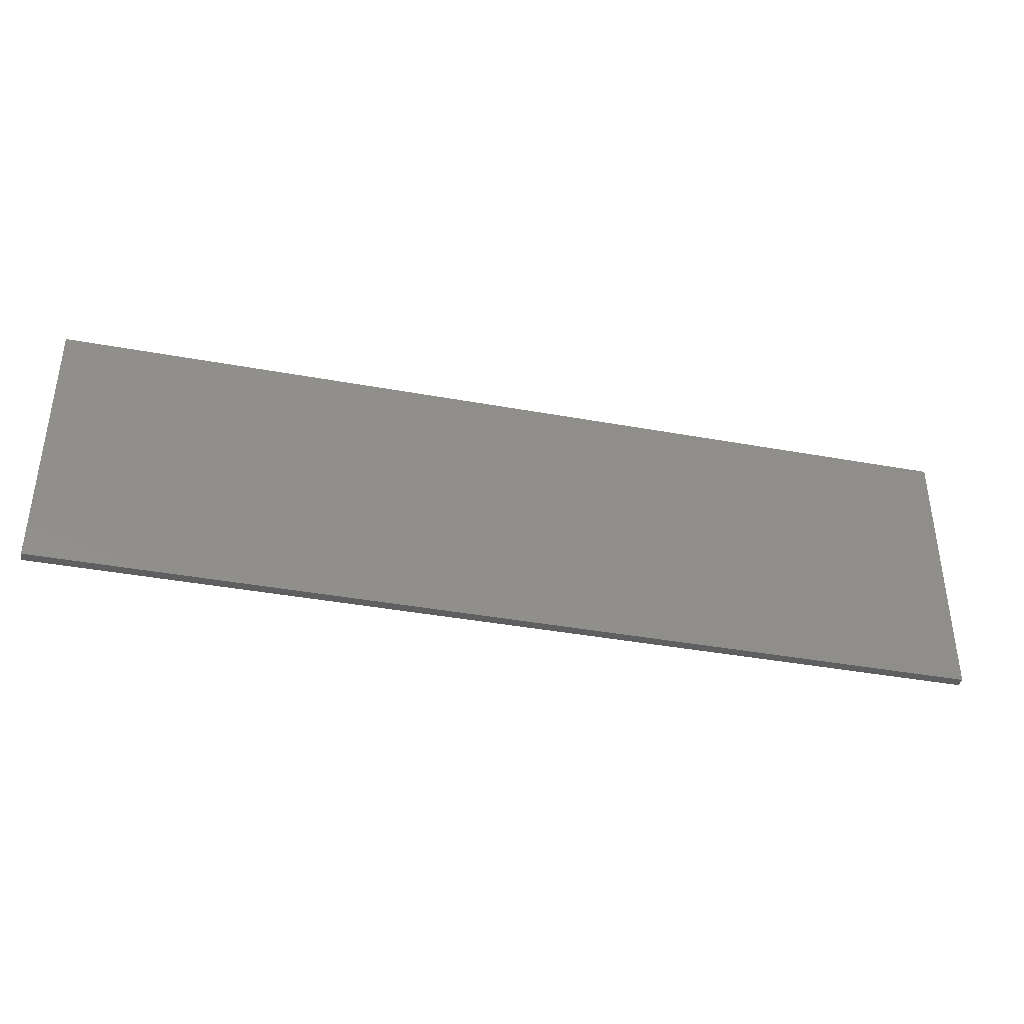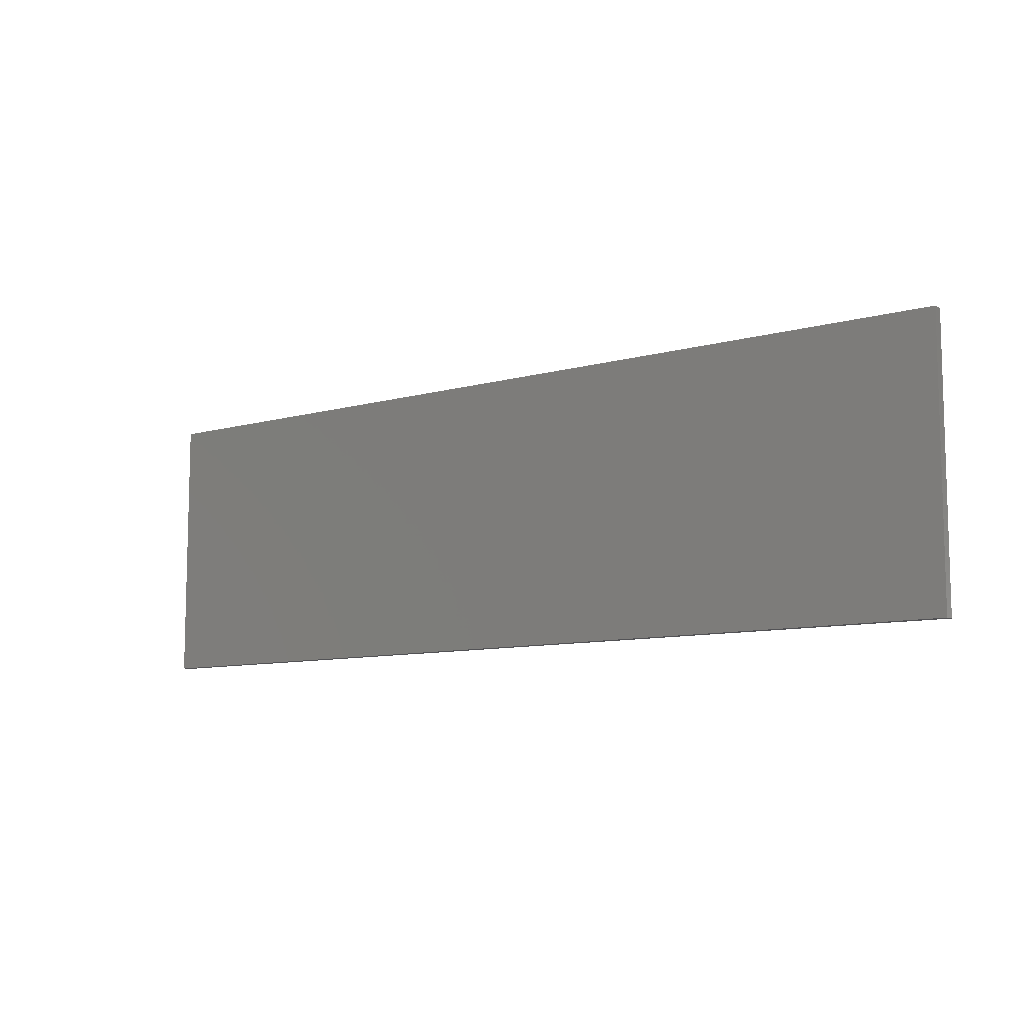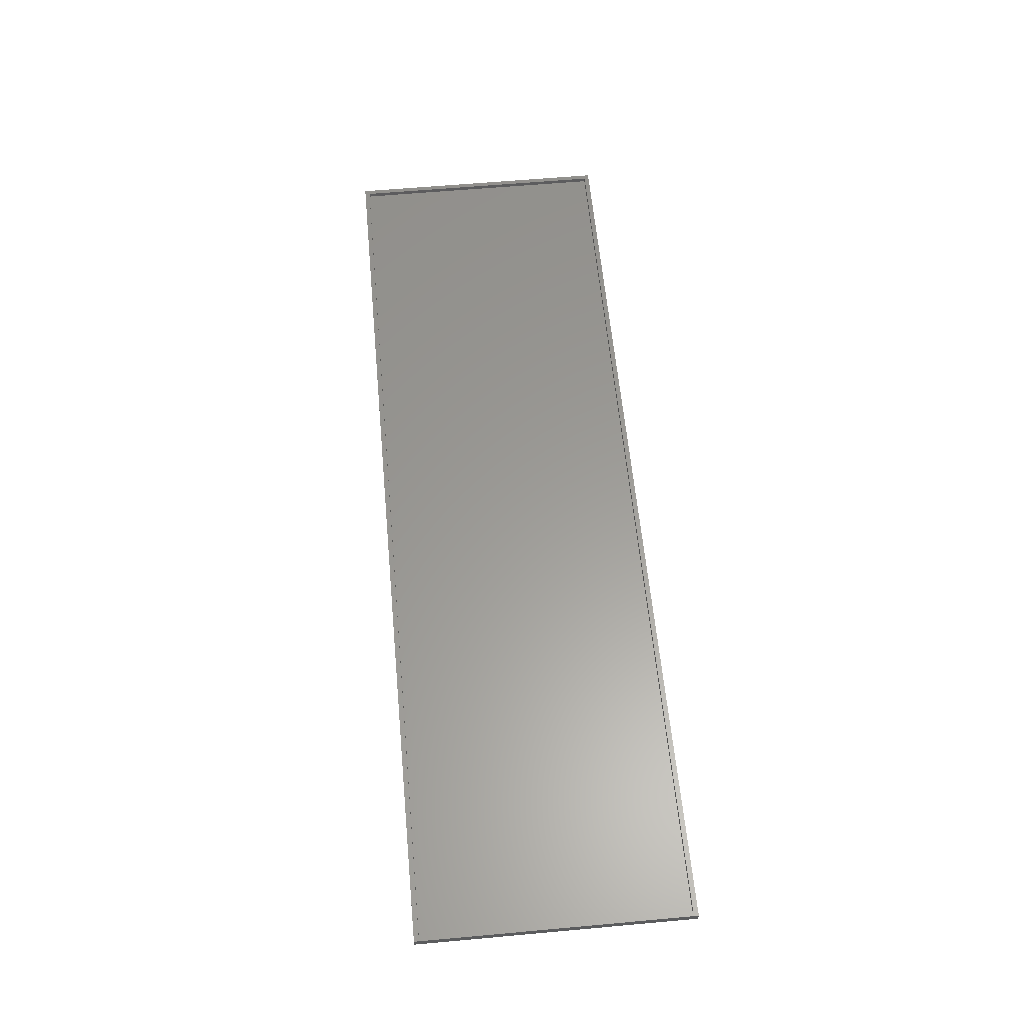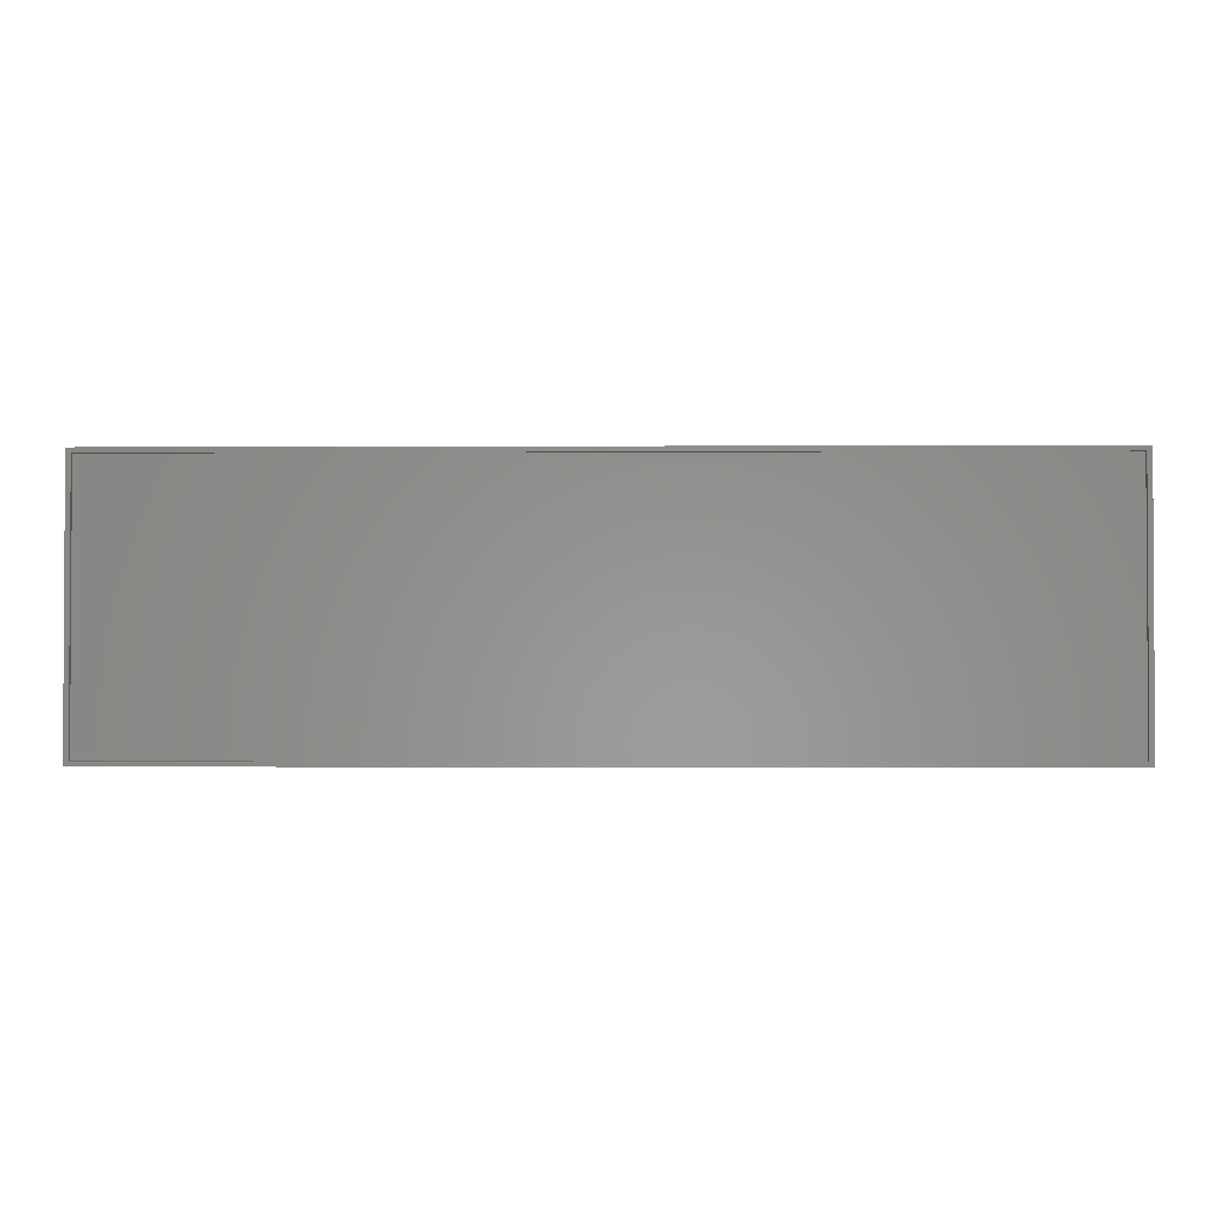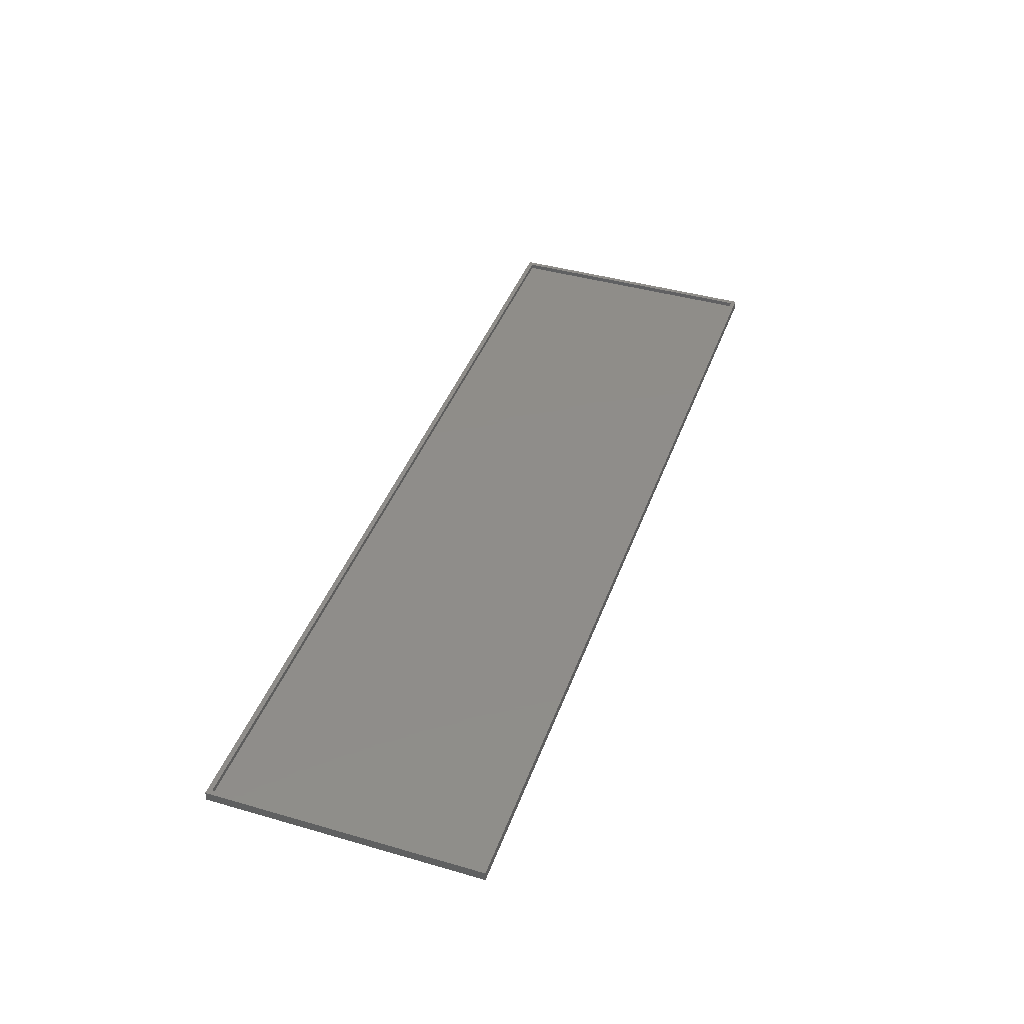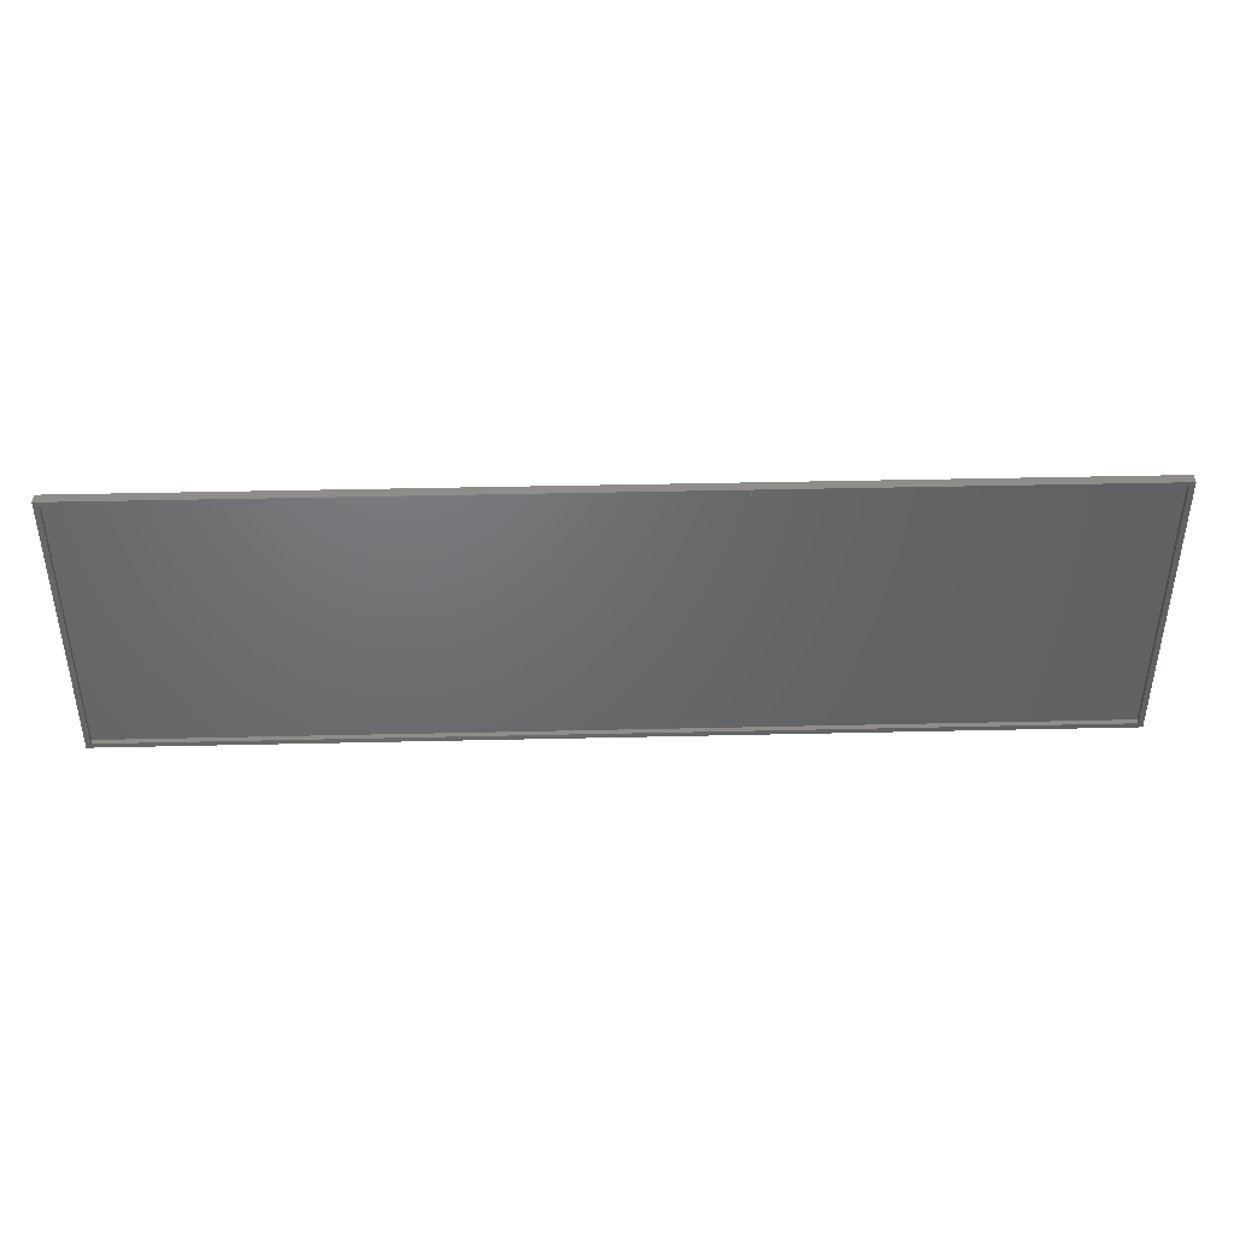
<metadata>
{"format":"stl","ext":"stl","renderer":"f3d","projection":"perspective","resolution":1024,"background":"white","views":[{"elev":-38.8,"azim":-13.0,"up":"+Z"},{"elev":-9.3,"azim":36.6,"up":"+Z"},{"elev":60.0,"azim":84.7,"up":"+Y"},{"elev":-1.8,"azim":-178.9,"up":"+Z"},{"elev":41.7,"azim":-70.8,"up":"+Y"},{"elev":41.4,"azim":178.4,"up":"+Z"}]}
</metadata>
<code>
# stl→obj: 16 verts, 28 faces
v -0.7422 0.007812 0.1687
v -0.7422 0.007812 -0.2578
v -0.75 0.007812 0.1765
v -0.75 0.007812 -0.2656
v 0.75 0.007812 0.1765
v 0.7422 0.007812 -0.2578
v 0.7422 0.007812 0.1687
v 0.75 0.007812 -0.2656
v -0.7422 1.301e-18 -0.2578
v 0.7422 1.661e-16 -0.2578
v 0.7422 1.898e-16 0.1687
v -0.7422 2.498e-17 0.1687
v -0.75 -0.007812 -0.2656
v 0.75 -0.007812 -0.2656
v -0.75 -0.007812 0.1765
v 0.75 -0.007812 0.1765
f 1 2 3
f 2 4 3
f 5 6 7
f 5 7 1
f 5 1 3
f 8 4 2
f 8 2 6
f 8 6 5
f 9 10 2
f 2 10 6
f 10 11 6
f 6 11 7
f 11 12 7
f 7 12 1
f 12 9 1
f 1 9 2
f 12 11 9
f 9 11 10
f 13 14 15
f 15 14 16
f 15 3 13
f 13 3 4
f 16 5 15
f 15 5 3
f 14 8 16
f 16 8 5
f 13 4 14
f 14 4 8

</code>
